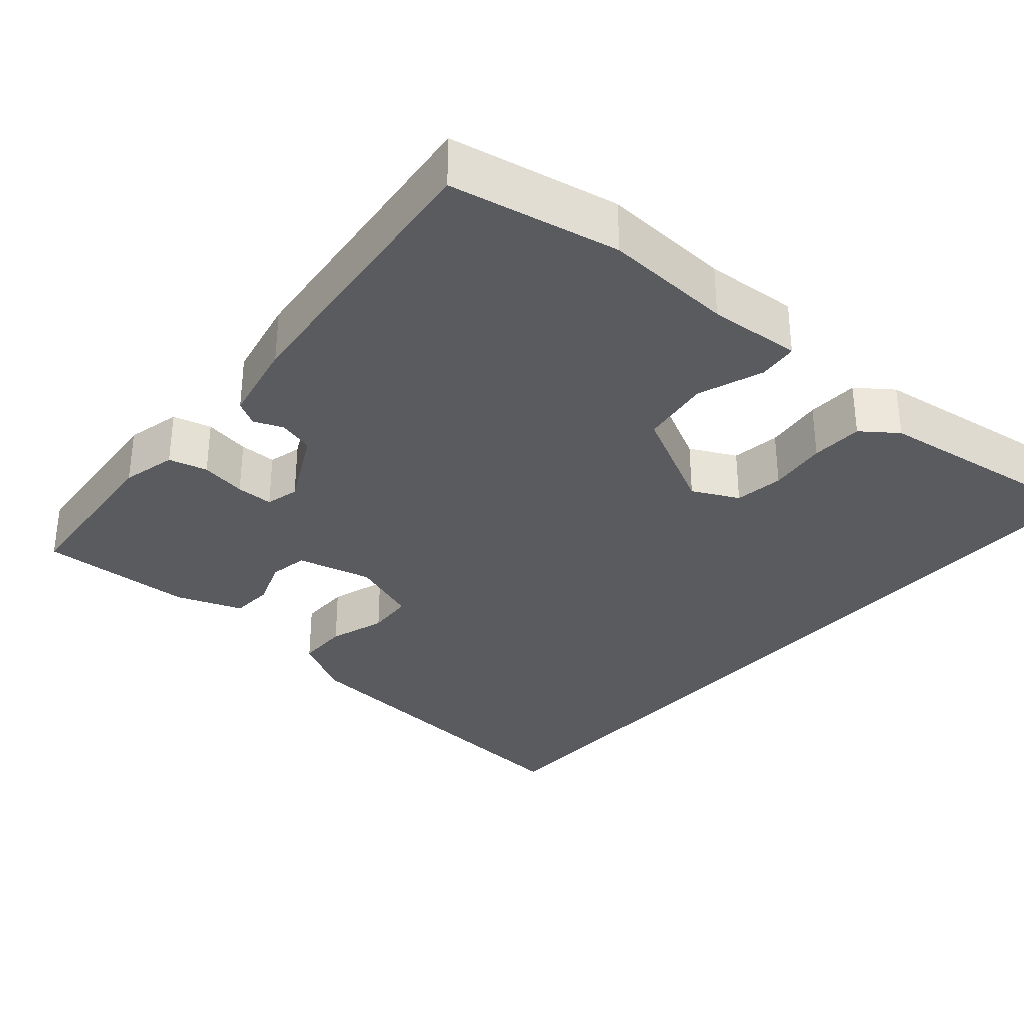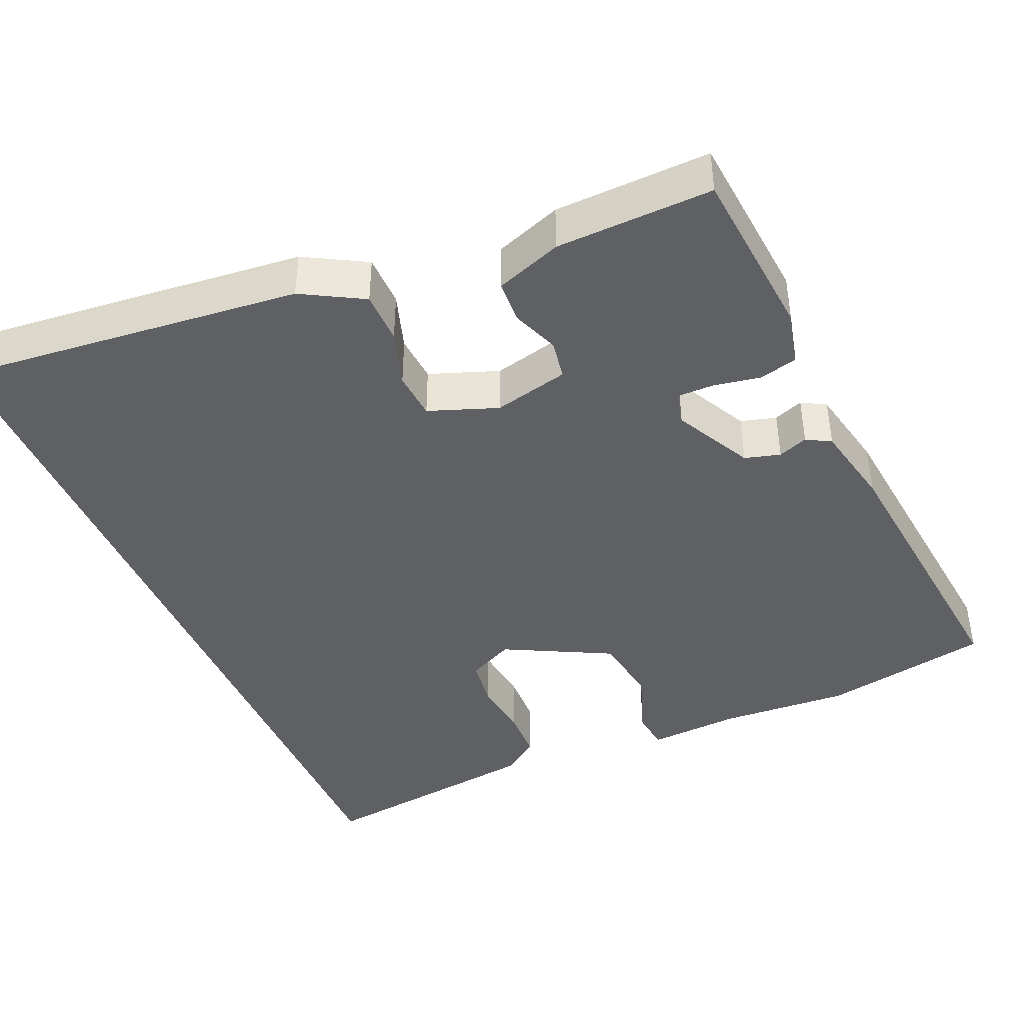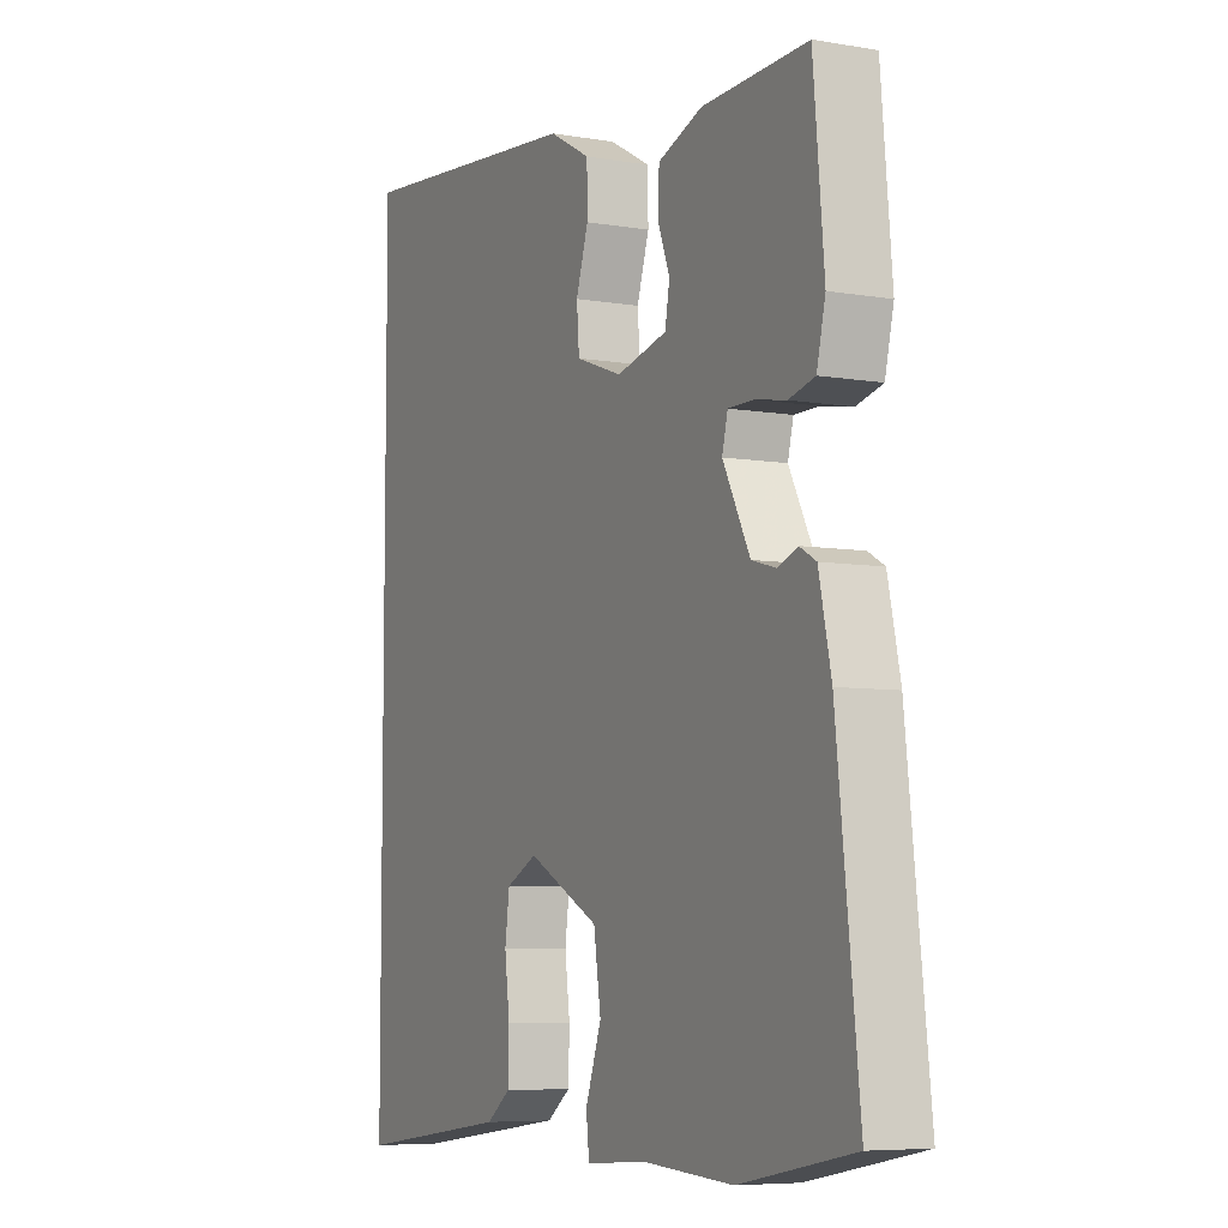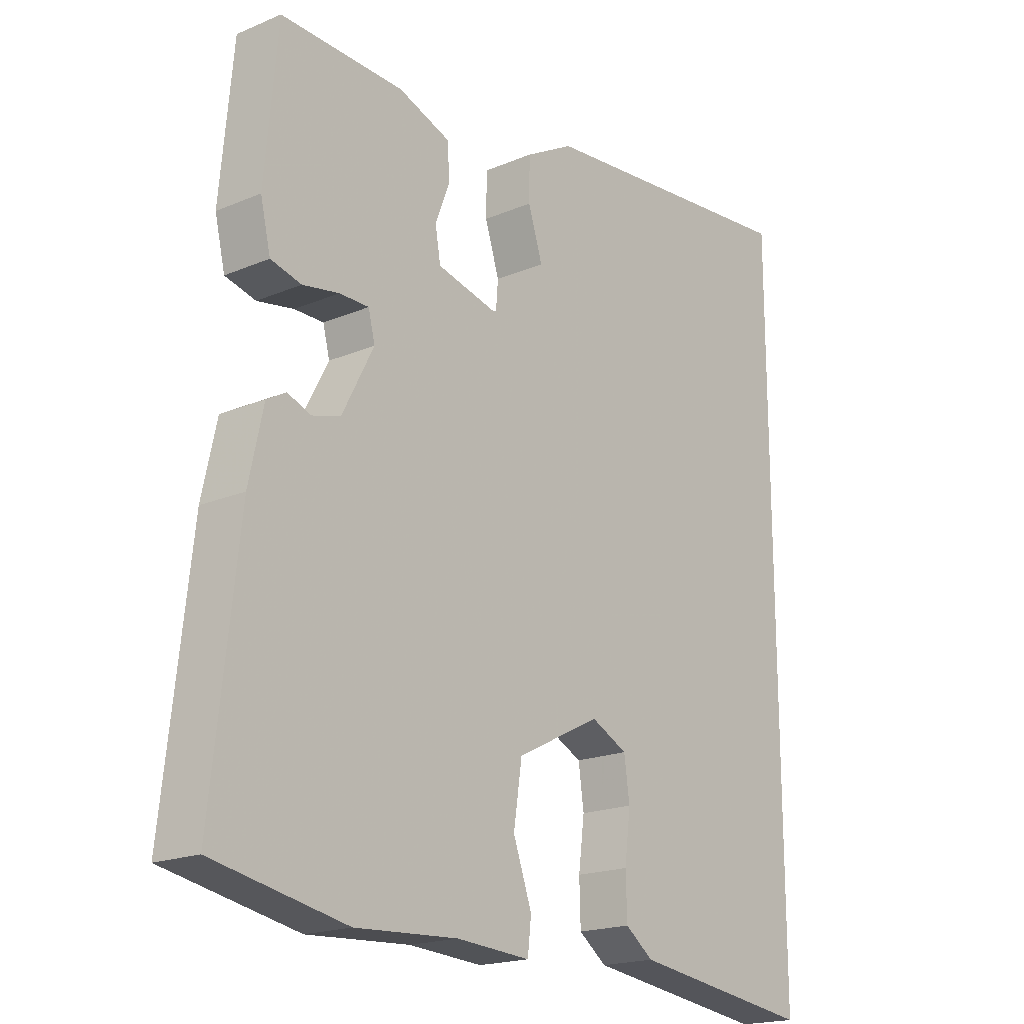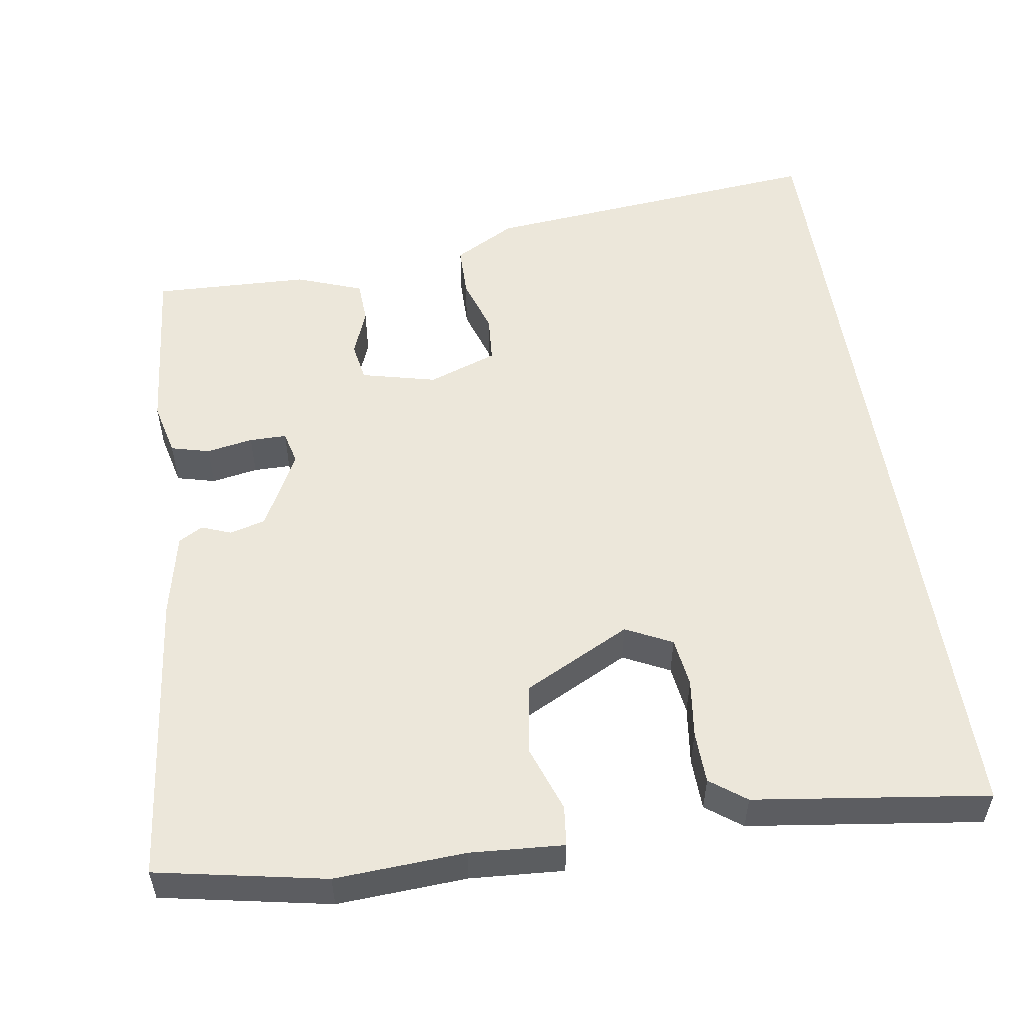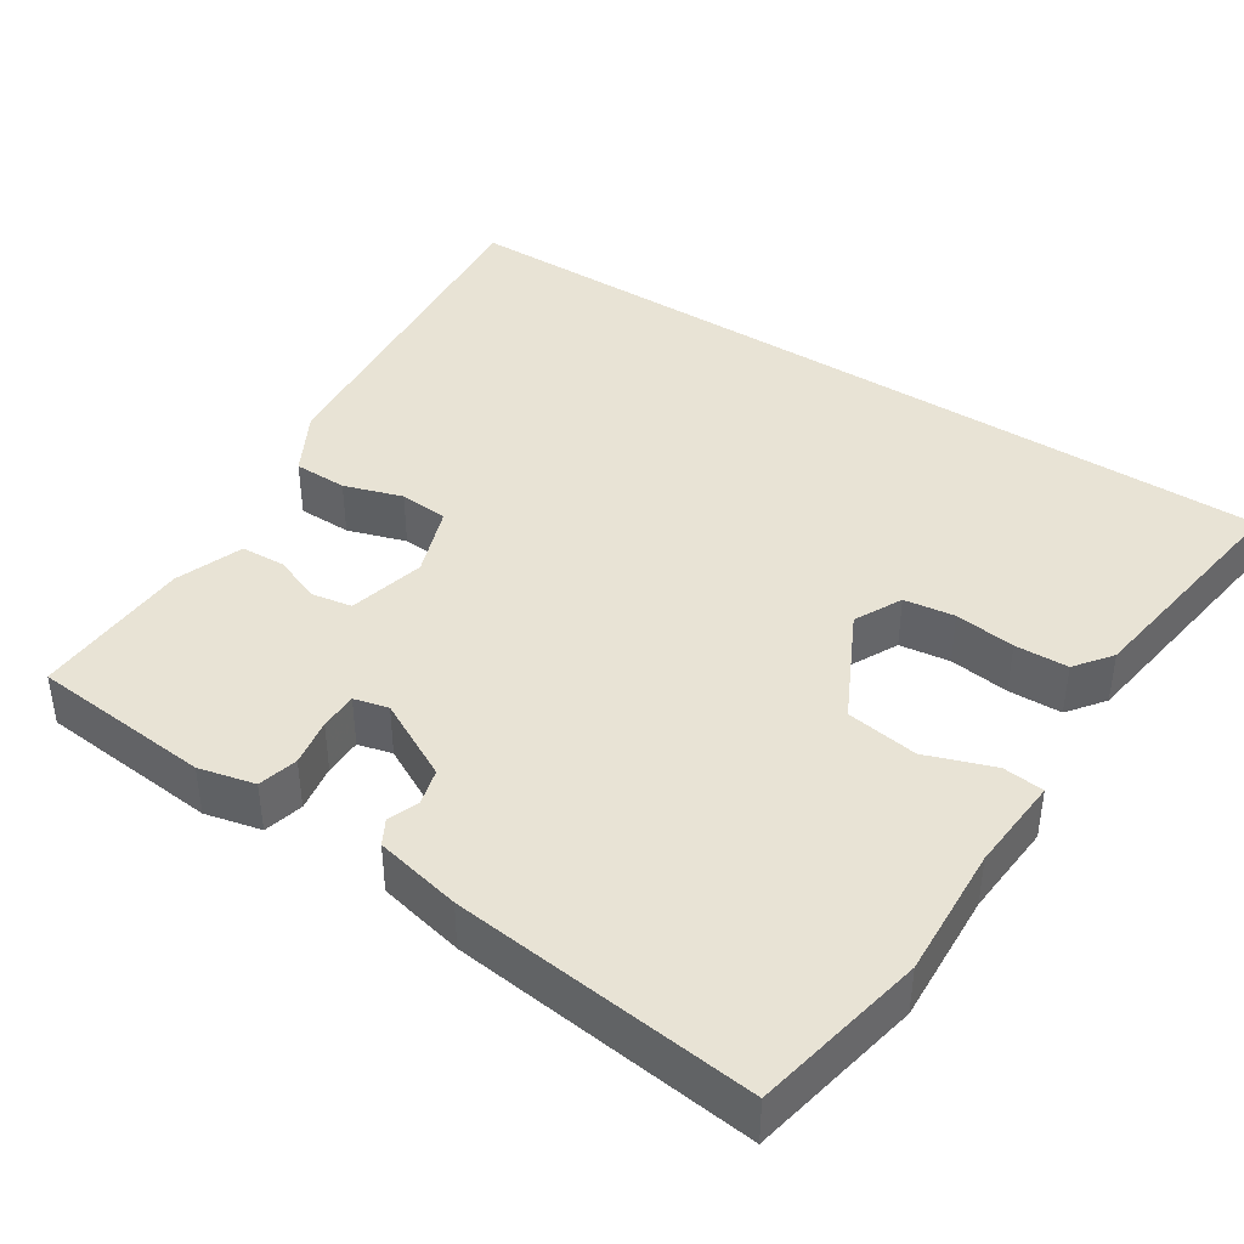
<metadata>
{"format":"obj","ext":"obj","renderer":"f3d","projection":"perspective","resolution":1024,"background":"white","views":[{"elev":-32.6,"azim":139.2,"up":"+Y"},{"elev":-42.2,"azim":23.3,"up":"+Y"},{"elev":-6.7,"azim":63.4,"up":"+Z"},{"elev":-19.0,"azim":128.7,"up":"+Z"},{"elev":53.5,"azim":171.3,"up":"+Y"},{"elev":41.2,"azim":123.2,"up":"+Y"}]}
</metadata>
<code>
v -0.5 0.07 -0.542
v -0.5 0.07 0.576
v -0.042 0.07 0.531
v 0.039 0.07 0.486
v 0.04 0.07 0.417
v 0.016 0.07 0.342
v 0.021 0.07 0.279
v 0.112 0.07 0.246
v 0.211 0.07 0.27
v 0.22 0.07 0.322
v 0.196 0.07 0.384
v 0.199 0.07 0.441
v 0.286 0.07 0.473
v 0.492 0.07 0.48
v 0.513 0.07 0.248
v 0.496 0.07 0.176
v 0.445 0.07 0.163
v 0.384 0.07 0.174
v 0.335 0.07 0.174
v 0.324 0.07 0.13
v 0.377 0.07 0.028
v 0.424 0.07 0.015
v 0.463 0.07 0.03
v 0.495 0.07 0.012
v 0.519 0.07 -0.099
v 0.562 0.07 -0.488
v 0.34 0.07 -0.531
v 0.169 0.07 -0.521
v 0.046 0.07 -0.529
v 0.04 0.07 -0.476
v 0.071 0.07 -0.389
v 0.057 0.07 -0.296
v -0.084 0.07 -0.224
v -0.145 0.07 -0.254
v -0.154 0.07 -0.319
v -0.144 0.07 -0.397
v -0.146 0.07 -0.466
v -0.193 0.07 -0.501
v -0.5 0 -0.542
v -0.5 0 0.576
v -0.042 0 0.531
v 0.039 0 0.486
v 0.04 0 0.417
v 0.016 0 0.342
v 0.021 0 0.279
v 0.112 0 0.246
v 0.211 0 0.27
v 0.22 0 0.322
v 0.196 0 0.384
v 0.199 0 0.441
v 0.286 0 0.473
v 0.492 0 0.48
v 0.513 0 0.248
v 0.496 0 0.176
v 0.445 0 0.163
v 0.384 0 0.174
v 0.335 0 0.174
v 0.324 0 0.13
v 0.377 0 0.028
v 0.424 0 0.015
v 0.463 0 0.03
v 0.495 0 0.012
v 0.519 0 -0.099
v 0.562 0 -0.488
v 0.34 0 -0.531
v 0.169 0 -0.521
v 0.046 0 -0.529
v 0.04 0 -0.476
v 0.071 0 -0.389
v 0.057 0 -0.296
v -0.084 0 -0.224
v -0.145 0 -0.254
v -0.154 0 -0.319
v -0.144 0 -0.397
v -0.146 0 -0.466
v -0.193 0 -0.501
f 35 36 37 38
f 34 35 38 1
f 28 29 30 31
f 28 31 32
f 27 28 32
f 26 27 32
f 25 26 32 33
f 22 23 24 25
f 21 22 25 33
f 15 16 17 18
f 15 18 19
f 14 15 19
f 13 14 19
f 10 11 12 13
f 9 10 13 19
f 8 9 19 20
f 3 4 5 6
f 3 6 7
f 34 1 2 3
f 34 3 7
f 20 21 33 34
f 7 8 20 34
f 76 75 74 73
f 39 76 73 72
f 69 68 67 66
f 70 69 66
f 70 66 65
f 70 65 64
f 71 70 64 63
f 63 62 61 60
f 71 63 60 59
f 56 55 54 53
f 57 56 53
f 57 53 52
f 57 52 51
f 51 50 49 48
f 57 51 48 47
f 58 57 47 46
f 44 43 42 41
f 45 44 41
f 41 40 39 72
f 45 41 72
f 72 71 59 58
f 72 58 46 45
f 1 39 40 2
f 2 40 41 3
f 3 41 42 4
f 4 42 43 5
f 5 43 44 6
f 6 44 45 7
f 7 45 46 8
f 8 46 47 9
f 9 47 48 10
f 10 48 49 11
f 11 49 50 12
f 12 50 51 13
f 13 51 52 14
f 14 52 53 15
f 15 53 54 16
f 16 54 55 17
f 17 55 56 18
f 18 56 57 19
f 19 57 58 20
f 20 58 59 21
f 21 59 60 22
f 22 60 61 23
f 23 61 62 24
f 24 62 63 25
f 25 63 64 26
f 26 64 65 27
f 27 65 66 28
f 28 66 67 29
f 29 67 68 30
f 30 68 69 31
f 31 69 70 32
f 32 70 71 33
f 33 71 72 34
f 34 72 73 35
f 35 73 74 36
f 36 74 75 37
f 37 75 76 38
f 38 76 39 1

</code>
